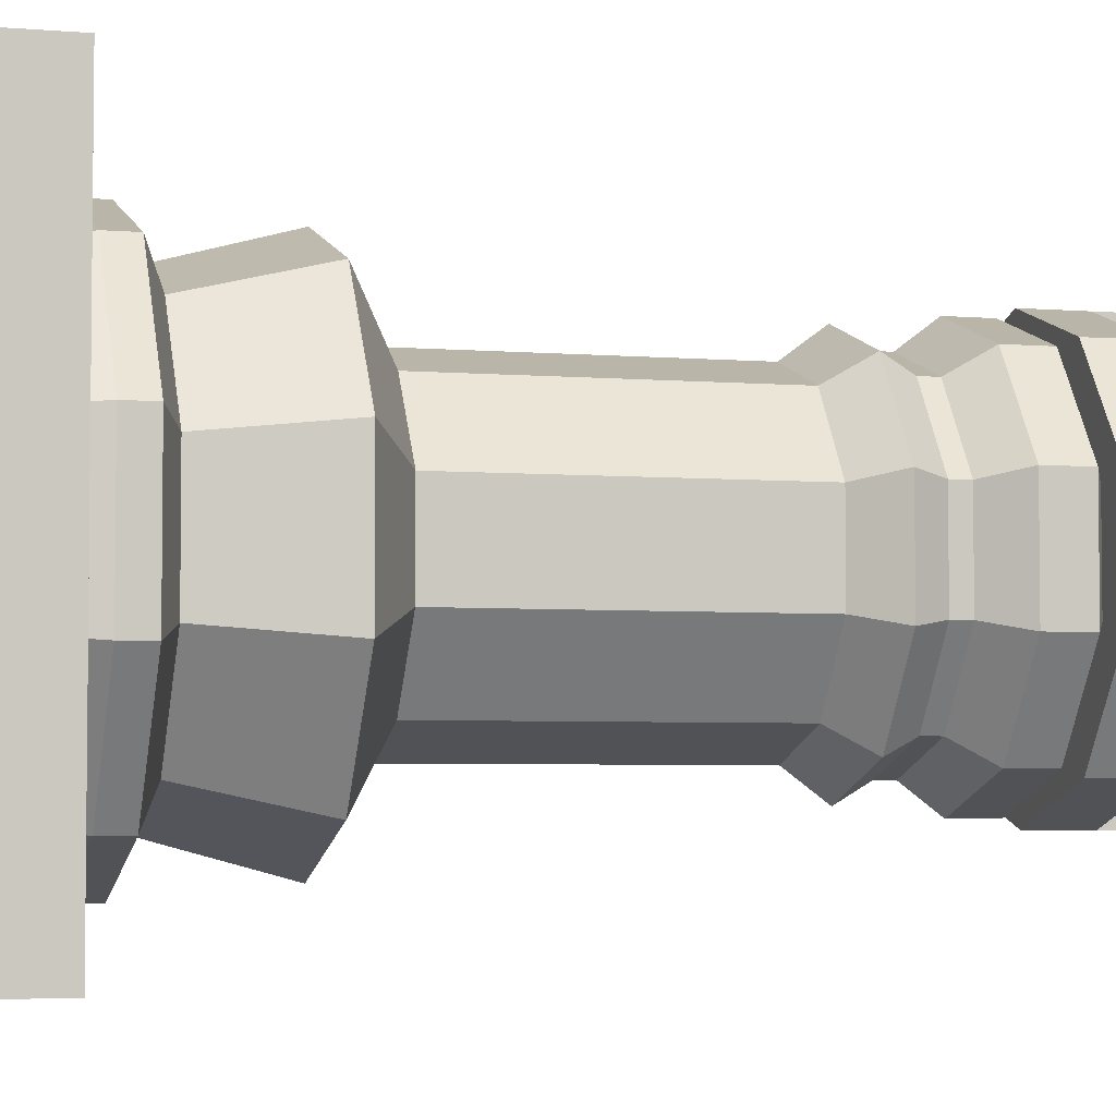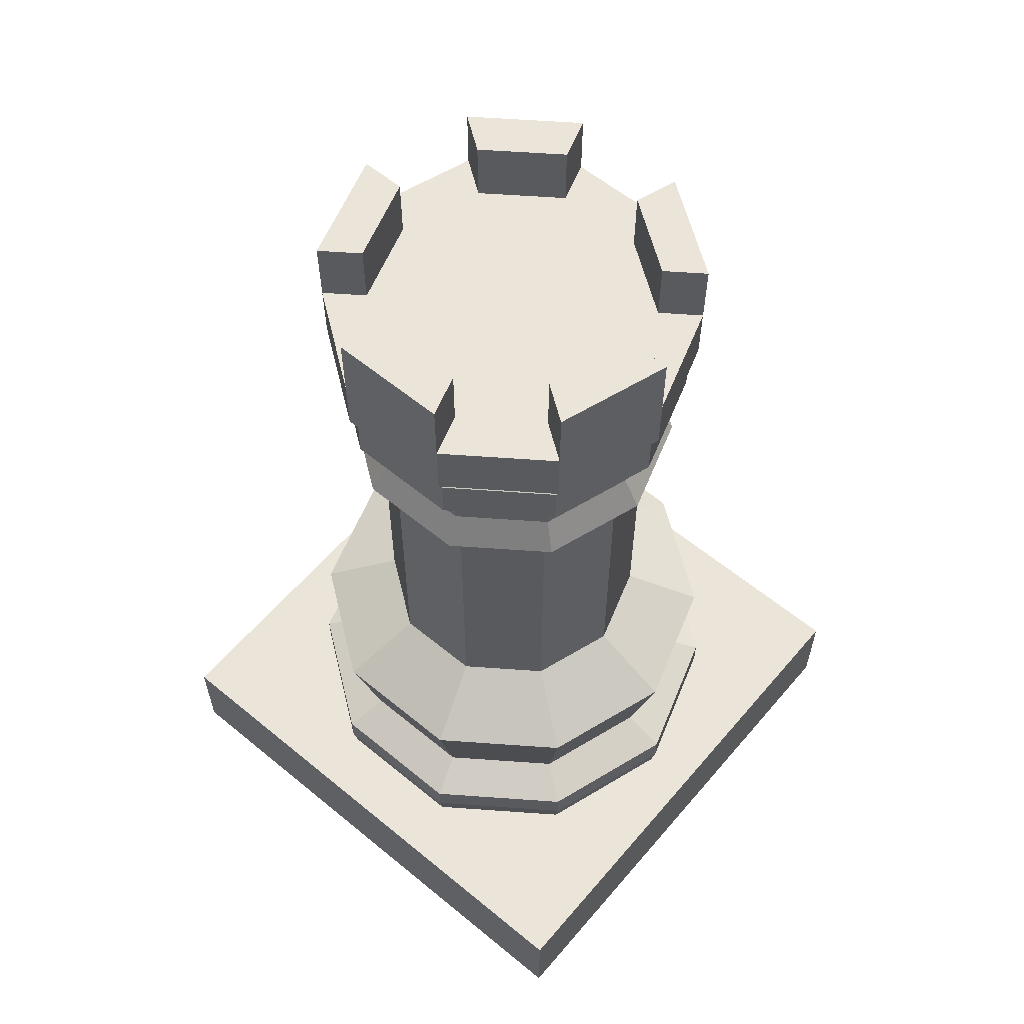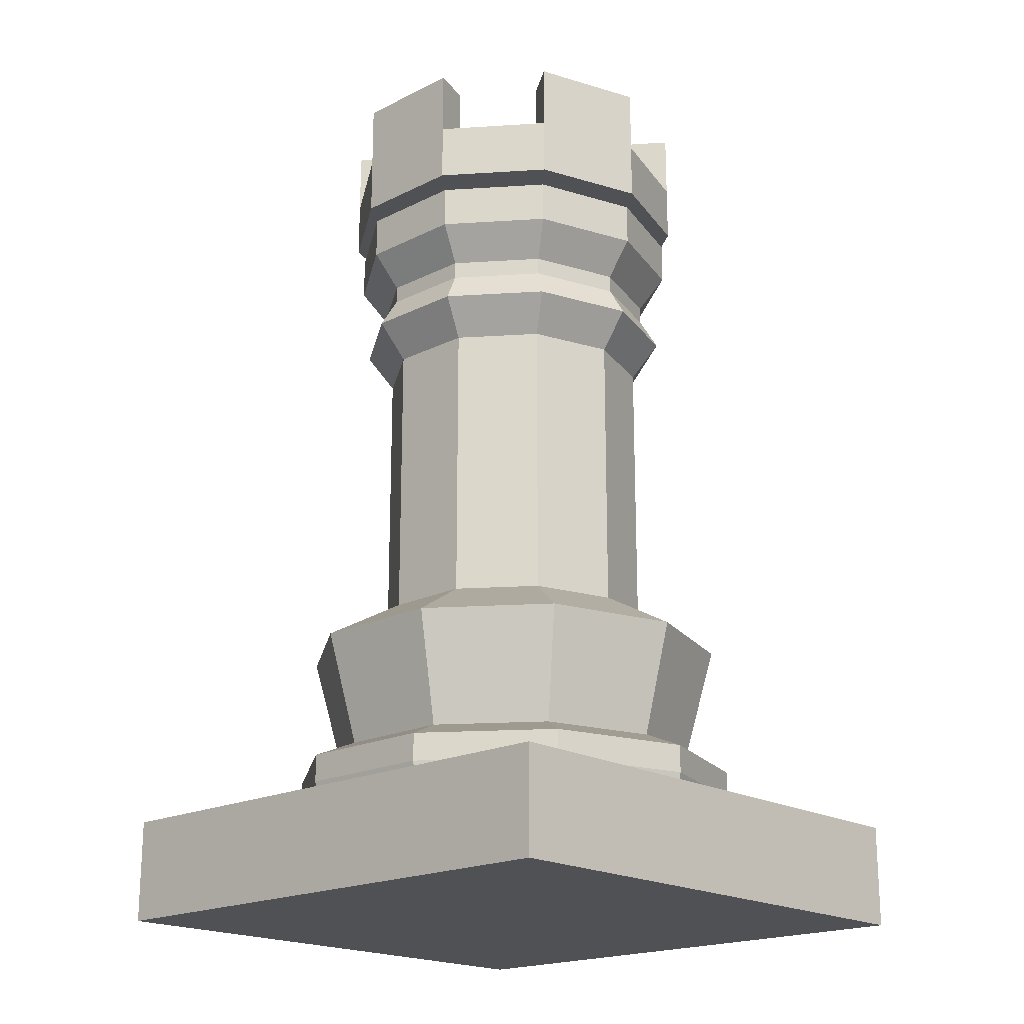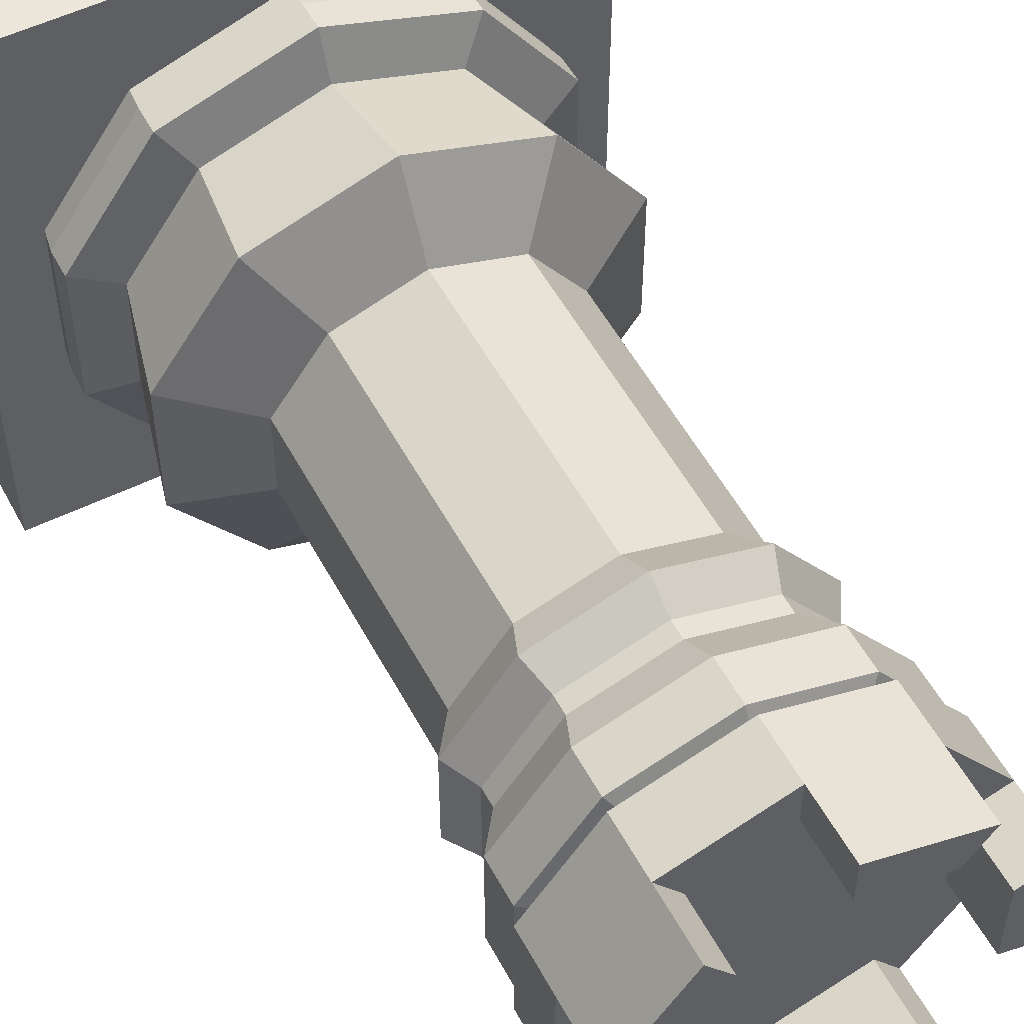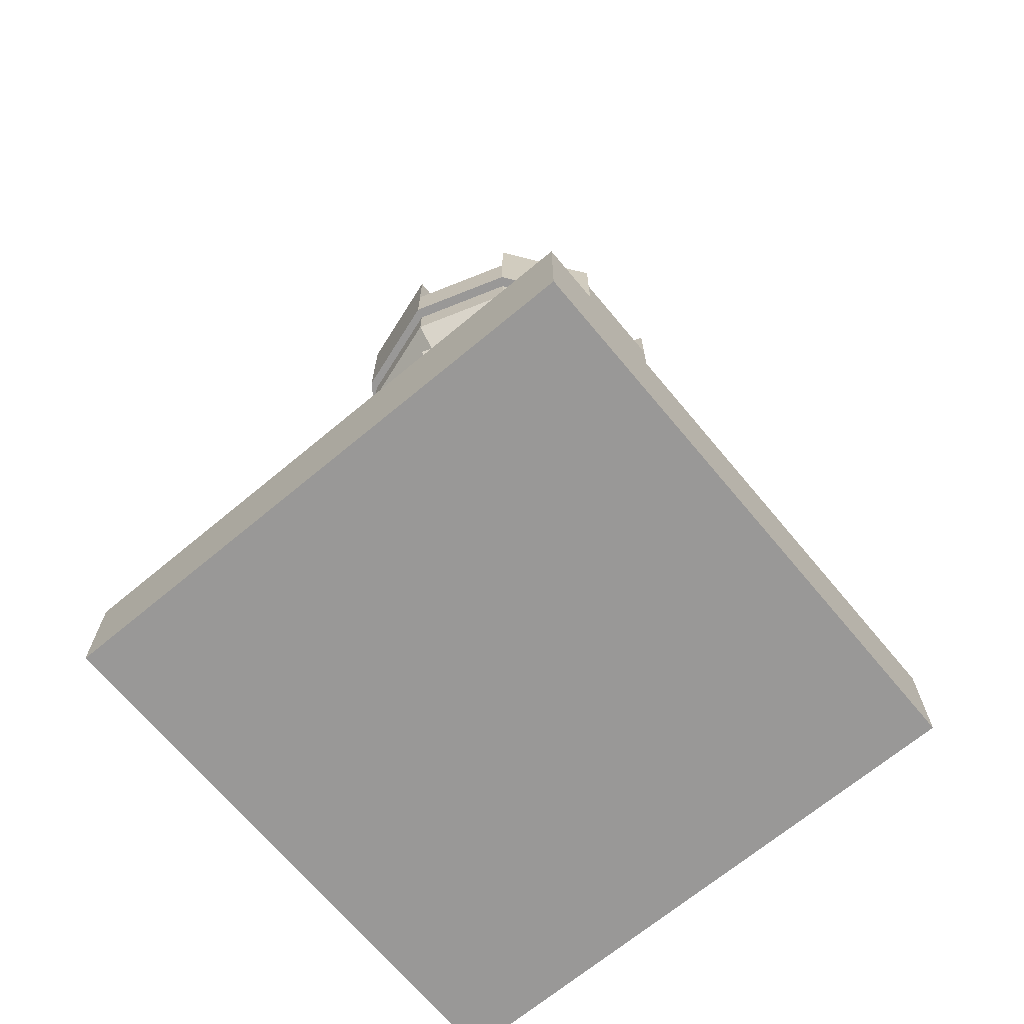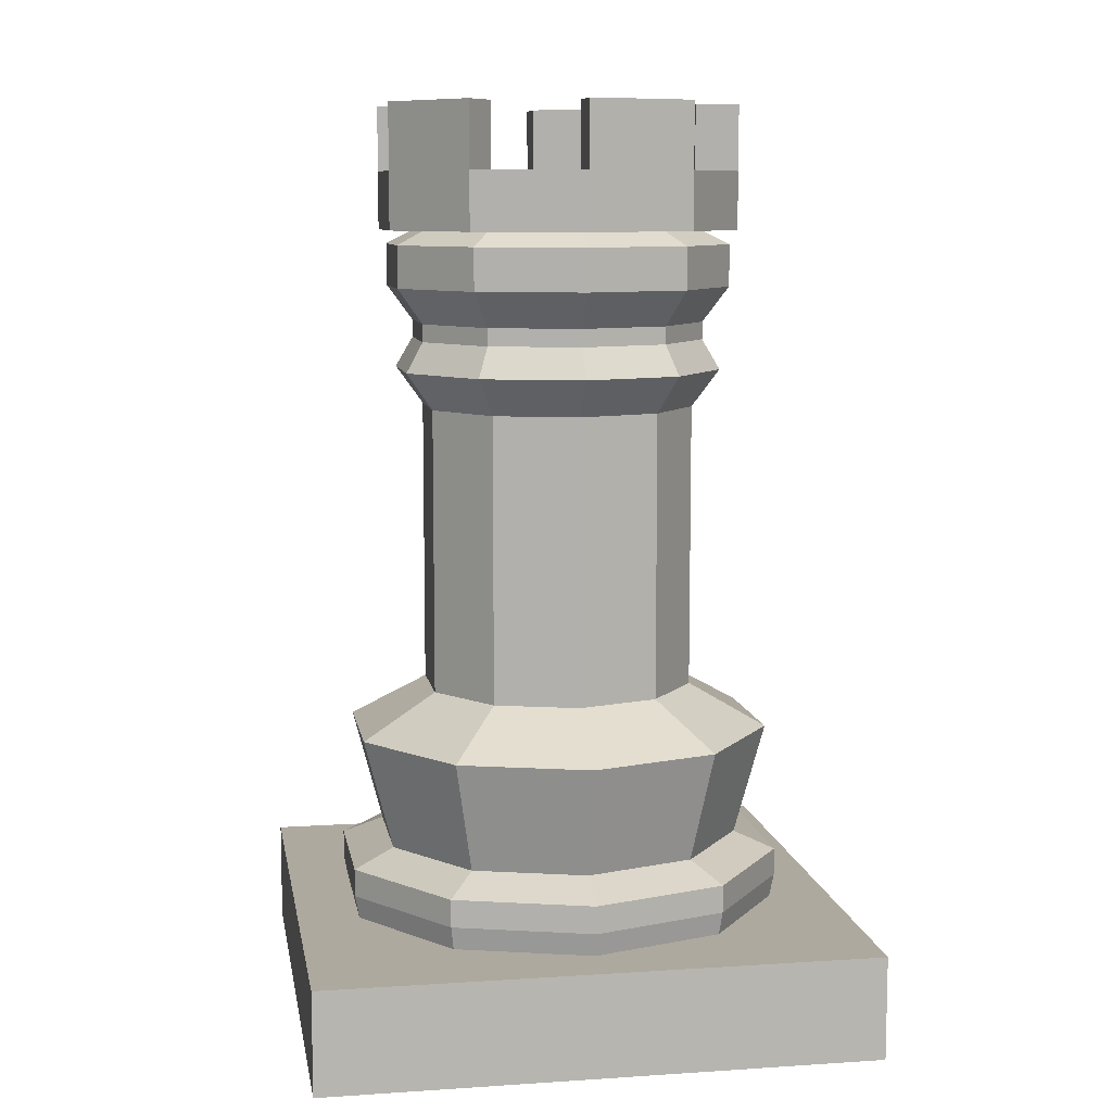
<metadata>
{"format":"obj","ext":"obj","renderer":"f3d","projection":"perspective","resolution":1024,"background":"white","views":[{"elev":-4.3,"azim":74.4,"up":"+Z"},{"elev":59.4,"azim":-49.8,"up":"+Y"},{"elev":-19.5,"azim":-47.2,"up":"+Y"},{"elev":53.4,"azim":152.3,"up":"+Z"},{"elev":-68.7,"azim":39.8,"up":"+Y"},{"elev":9.1,"azim":170.2,"up":"+Y"}]}
</metadata>
<code>
o Base.003
v -0.5 0.00625 -0.5
v 0.5 0.1938 -0.5
v 0.5 0.00625 -0.5
v 0.5 0.00625 0.5
v -0.5 0.1938 0.5
v -0.5 0.00625 0.5
v -0.5 0.1938 -0.5
v 0.5 0.1938 0.5
f 1 2 3
f 4 5 6
f 7 8 2
f 6 3 4
f 3 8 4
f 6 7 1
f 1 7 2
f 4 8 5
f 7 5 8
f 6 1 3
f 3 2 8
f 6 5 7
o Cylinder.001
v 0 0.156 -0.4
v -0 0.2359 -0.416
v 0.2351 0.156 -0.3236
v 0.2445 0.2359 -0.3365
v 0.3804 0.156 -0.1236
v 0.3956 0.2359 -0.1285
v 0.3804 0.156 0.1236
v 0.3956 0.2359 0.1285
v 0.2351 0.156 0.3236
v 0.2445 0.2359 0.3365
v -0 0.156 0.4
v -0 0.2359 0.416
v -0.2351 0.156 0.3236
v -0.2445 0.2359 0.3365
v -0.3804 0.156 0.1236
v -0.3956 0.2359 0.1285
v -0.3804 0.156 -0.1236
v -0.3956 0.2359 -0.1285
v -0.2351 0.156 -0.3236
v -0.2445 0.2359 -0.3365
v 0.2445 0.2861 -0.3365
v 0 0.2861 -0.416
v 0.3956 0.2861 -0.1285
v 0.3956 0.2861 0.1285
v 0.2445 0.2861 0.3365
v -0 0.2861 0.416
v -0.2445 0.2861 0.3365
v -0.3956 0.2861 0.1285
v -0.3956 0.2861 -0.1285
v -0.2445 0.2861 -0.3365
v 0.199 0.318 -0.2739
v 0 0.318 -0.3386
v 0.322 0.318 -0.1046
v 0.322 0.318 0.1046
v 0.199 0.318 0.2739
v -0 0.318 0.3386
v -0.199 0.318 0.2739
v -0.322 0.318 0.1046
v -0.322 0.318 -0.1046
v -0.199 0.318 -0.2739
v 0.2319 0.523 -0.3191
v 0 0.523 -0.3945
v 0.3751 0.523 -0.1219
v 0.3751 0.523 0.1219
v 0.2319 0.523 0.3191
v -0 0.523 0.3945
v -0.2319 0.523 0.3191
v -0.3751 0.523 0.1219
v -0.3751 0.523 -0.1219
v -0.2319 0.523 -0.3191
v 0.1479 0.6005 -0.2036
v 0 0.6005 -0.2517
v 0.2393 0.6005 -0.07777
v 0.2393 0.6005 0.07777
v 0.1479 0.6005 0.2036
v -0 0.6005 0.2517
v -0.1479 0.6005 0.2036
v -0.2393 0.6005 0.07777
v -0.2393 0.6005 -0.07777
v -0.1479 0.6005 -0.2036
v 0.1479 1.12 -0.2036
v 0 1.12 -0.2517
v 0.2393 1.12 -0.07777
v 0.2393 1.12 0.07777
v 0.1479 1.12 0.2036
v -0 1.12 0.2517
v -0.1479 1.12 0.2036
v -0.2393 1.12 0.07777
v -0.2393 1.12 -0.07777
v -0.1479 1.12 -0.2036
v 0.1777 1.188 -0.2446
v -0 1.188 -0.3023
v 0.2875 1.188 -0.09342
v 0.2875 1.188 0.09342
v 0.1777 1.188 0.2446
v -0 1.188 0.3023
v -0.1777 1.188 0.2446
v -0.2875 1.188 0.09342
v -0.2875 1.188 -0.09342
v -0.1777 1.188 -0.2446
v 0.1586 1.243 -0.2183
v -0 1.243 -0.2698
v 0.2566 1.243 -0.08338
v 0.2566 1.243 0.08338
v 0.1586 1.243 0.2183
v -0 1.243 0.2698
v -0.1586 1.243 0.2183
v -0.2566 1.243 0.08338
v -0.2566 1.243 -0.08338
v -0.1586 1.243 -0.2183
v 0.1586 1.275 -0.2183
v -0 1.275 -0.2698
v 0.2566 1.275 -0.08338
v 0.2566 1.275 0.08338
v 0.1586 1.275 0.2183
v -0 1.275 0.2698
v -0.1586 1.275 0.2183
v -0.2566 1.275 0.08338
v -0.2566 1.275 -0.08338
v -0.1586 1.275 -0.2183
v 0.1869 1.339 -0.2572
v -0 1.339 -0.3179
v 0.3024 1.339 -0.09824
v 0.3024 1.339 0.09824
v 0.1869 1.339 0.2572
v -0 1.339 0.3179
v -0.1869 1.339 0.2572
v -0.3024 1.339 0.09824
v -0.3024 1.339 -0.09824
v -0.1869 1.339 -0.2572
v 0.1869 1.415 -0.2572
v -0 1.415 -0.3179
v 0.3024 1.415 -0.09824
v 0.3024 1.415 0.09824
v 0.1869 1.415 0.2572
v -0 1.415 0.3179
v -0.1869 1.415 0.2572
v -0.3024 1.415 0.09824
v -0.3024 1.415 -0.09824
v -0.1869 1.415 -0.2572
v 0.1564 1.441 -0.2153
v -0 1.441 -0.2661
v 0.2531 1.441 -0.08222
v 0.2531 1.441 0.08222
v 0.1564 1.441 0.2153
v -0 1.441 0.2661
v -0.1564 1.441 0.2153
v -0.2531 1.441 0.08222
v -0.2531 1.441 -0.08222
v -0.1564 1.441 -0.2153
v 0.1952 1.441 -0.2687
v -0 1.441 -0.3321
v 0.3158 1.441 -0.1026
v 0.3158 1.441 0.1026
v 0.1952 1.441 0.2687
v -0 1.441 0.3321
v -0.1952 1.441 0.2687
v -0.3158 1.441 0.1026
v -0.3158 1.441 -0.1026
v -0.1952 1.441 -0.2687
v 0.1952 1.546 -0.2687
v -0 1.546 -0.3321
v 0.3158 1.546 -0.1026
v 0.3158 1.546 0.1026
v 0.1952 1.546 0.2687
v -0 1.546 0.3321
v -0.1952 1.546 0.2687
v -0.3158 1.546 0.1026
v -0.3158 1.546 -0.1026
v -0.1952 1.546 -0.2687
v 0.1494 1.546 -0.2056
v -0 1.546 -0.2541
v 0.2417 1.546 -0.07853
v 0.2417 1.546 0.07853
v 0.1494 1.546 0.2056
v -0 1.546 0.2541
v -0.1494 1.546 0.2056
v -0.2417 1.546 0.07853
v -0.2417 1.546 -0.07853
v -0.1494 1.546 -0.2056
v 0.3158 1.665 -0.1026
v 0.1952 1.665 -0.2687
v 0.1952 1.665 0.2687
v 0.3158 1.665 0.1026
v -0.1952 1.665 0.2687
v -0 1.665 0.3321
v -0.3158 1.665 -0.1026
v -0.3158 1.665 0.1026
v -0 1.665 -0.3321
v -0.1952 1.665 -0.2687
v 0.2417 1.665 -0.07853
v 0.1494 1.665 -0.2056
v 0.1494 1.665 0.2056
v 0.2417 1.665 0.07853
v -0.1494 1.665 0.2056
v -0 1.665 0.2541
v -0.2417 1.665 -0.07853
v -0.2417 1.665 0.07853
v -0 1.665 -0.2541
v -0.1494 1.665 -0.2056
f 10 11 9
f 12 13 11
f 14 15 13
f 16 17 15
f 18 19 17
f 20 21 19
f 22 23 21
f 24 25 23
f 28 30 10
f 26 27 25
f 28 9 27
f 15 19 23
f 35 46 36
f 26 38 28
f 24 37 26
f 22 36 24
f 20 35 22
f 18 34 20
f 16 33 18
f 10 29 12
f 14 32 16
f 12 31 14
f 42 53 43
f 32 43 33
f 30 39 29
f 36 47 37
f 34 43 44
f 29 41 31
f 37 48 38
f 34 45 35
f 32 41 42
f 38 40 30
f 50 59 49
f 39 50 49
f 46 57 47
f 43 54 44
f 41 49 51
f 47 58 48
f 44 55 45
f 41 52 42
f 48 50 40
f 45 56 46
f 66 77 67
f 56 67 57
f 53 64 54
f 49 61 51
f 57 68 58
f 54 65 55
f 51 62 52
f 50 68 60
f 56 65 66
f 53 62 63
f 73 84 74
f 63 74 64
f 59 71 61
f 67 78 68
f 64 75 65
f 61 72 62
f 68 70 60
f 65 76 66
f 62 73 63
f 60 69 59
f 79 91 81
f 69 81 71
f 78 87 88
f 75 84 85
f 72 81 82
f 78 80 70
f 75 86 76
f 73 82 83
f 70 79 69
f 77 86 87
f 94 105 95
f 87 98 88
f 84 95 85
f 81 92 82
f 88 90 80
f 85 96 86
f 82 93 83
f 80 89 79
f 86 97 87
f 84 93 94
f 102 111 112
f 91 102 92
f 98 100 90
f 95 106 96
f 92 103 93
f 90 99 89
f 96 107 97
f 93 104 94
f 89 101 91
f 97 108 98
f 118 120 110
f 100 118 110
f 105 116 106
f 102 113 103
f 100 109 99
f 106 117 107
f 103 114 104
f 99 111 101
f 107 118 108
f 104 115 105
f 126 135 136
f 115 126 116
f 112 123 113
f 110 119 109
f 116 127 117
f 113 124 114
f 109 121 111
f 117 128 118
f 114 125 115
f 111 122 112
f 133 142 143
f 122 133 123
f 120 129 119
f 126 137 127
f 123 134 124
f 119 131 121
f 127 138 128
f 125 134 135
f 121 132 122
f 120 138 130
f 140 149 139
f 130 139 129
f 136 147 137
f 134 143 144
f 129 141 131
f 137 148 138
f 135 144 145
f 131 142 132
f 138 140 130
f 135 146 136
f 153 164 154
f 146 157 147
f 143 154 144
f 139 151 141
f 147 158 148
f 144 155 145
f 141 152 142
f 148 150 140
f 145 156 146
f 142 153 143
f 167 163 161
f 168 178 158
f 158 167 168
f 154 173 155
f 152 161 162
f 167 186 166
f 155 166 156
f 157 185 167
f 150 159 149
f 151 179 161
f 170 179 169
f 174 183 173
f 177 188 187
f 172 181 171
f 176 185 175
f 161 180 159
f 155 183 165
f 160 188 168
f 156 175 157
f 162 172 152
f 153 181 163
f 163 182 162
f 150 187 160
f 149 169 151
f 164 174 154
f 158 177 150
f 166 176 156
f 159 170 149
f 165 184 164
f 152 171 153
f 10 12 11
f 12 14 13
f 14 16 15
f 16 18 17
f 18 20 19
f 20 22 21
f 22 24 23
f 24 26 25
f 28 38 30
f 26 28 27
f 28 10 9
f 27 9 11
f 11 13 15
f 15 17 19
f 19 21 23
f 23 25 27
f 27 11 23
f 11 15 23
f 35 45 46
f 26 37 38
f 24 36 37
f 22 35 36
f 20 34 35
f 18 33 34
f 16 32 33
f 10 30 29
f 14 31 32
f 12 29 31
f 42 52 53
f 32 42 43
f 30 40 39
f 36 46 47
f 34 33 43
f 29 39 41
f 37 47 48
f 34 44 45
f 32 31 41
f 38 48 40
f 50 60 59
f 39 40 50
f 46 56 57
f 43 53 54
f 41 39 49
f 47 57 58
f 44 54 55
f 41 51 52
f 48 58 50
f 45 55 56
f 66 76 77
f 56 66 67
f 53 63 64
f 49 59 61
f 57 67 68
f 54 64 65
f 51 61 62
f 50 58 68
f 56 55 65
f 53 52 62
f 73 83 84
f 63 73 74
f 59 69 71
f 67 77 78
f 64 74 75
f 61 71 72
f 68 78 70
f 65 75 76
f 62 72 73
f 60 70 69
f 79 89 91
f 69 79 81
f 78 77 87
f 75 74 84
f 72 71 81
f 78 88 80
f 75 85 86
f 73 72 82
f 70 80 79
f 77 76 86
f 94 104 105
f 87 97 98
f 84 94 95
f 81 91 92
f 88 98 90
f 85 95 96
f 82 92 93
f 80 90 89
f 86 96 97
f 84 83 93
f 102 101 111
f 91 101 102
f 98 108 100
f 95 105 106
f 92 102 103
f 90 100 99
f 96 106 107
f 93 103 104
f 89 99 101
f 97 107 108
f 118 128 120
f 100 108 118
f 105 115 116
f 102 112 113
f 100 110 109
f 106 116 117
f 103 113 114
f 99 109 111
f 107 117 118
f 104 114 115
f 126 125 135
f 115 125 126
f 112 122 123
f 110 120 119
f 116 126 127
f 113 123 124
f 109 119 121
f 117 127 128
f 114 124 125
f 111 121 122
f 133 132 142
f 122 132 133
f 120 130 129
f 126 136 137
f 123 133 134
f 119 129 131
f 127 137 138
f 125 124 134
f 121 131 132
f 120 128 138
f 140 150 149
f 130 140 139
f 136 146 147
f 134 133 143
f 129 139 141
f 137 147 148
f 135 134 144
f 131 141 142
f 138 148 140
f 135 145 146
f 153 163 164
f 146 156 157
f 143 153 154
f 139 149 151
f 147 157 158
f 144 154 155
f 141 151 152
f 148 158 150
f 145 155 156
f 142 152 153
f 161 159 160
f 160 168 161
f 168 167 161
f 167 166 165
f 165 164 167
f 164 163 167
f 163 162 161
f 168 188 178
f 158 157 167
f 154 174 173
f 152 151 161
f 167 185 186
f 155 165 166
f 157 175 185
f 150 160 159
f 151 169 179
f 170 180 179
f 174 184 183
f 177 178 188
f 172 182 181
f 176 186 185
f 161 179 180
f 155 173 183
f 160 187 188
f 156 176 175
f 162 182 172
f 153 171 181
f 163 181 182
f 150 177 187
f 149 170 169
f 164 184 174
f 158 178 177
f 166 186 176
f 159 180 170
f 165 183 184
f 152 172 171

</code>
